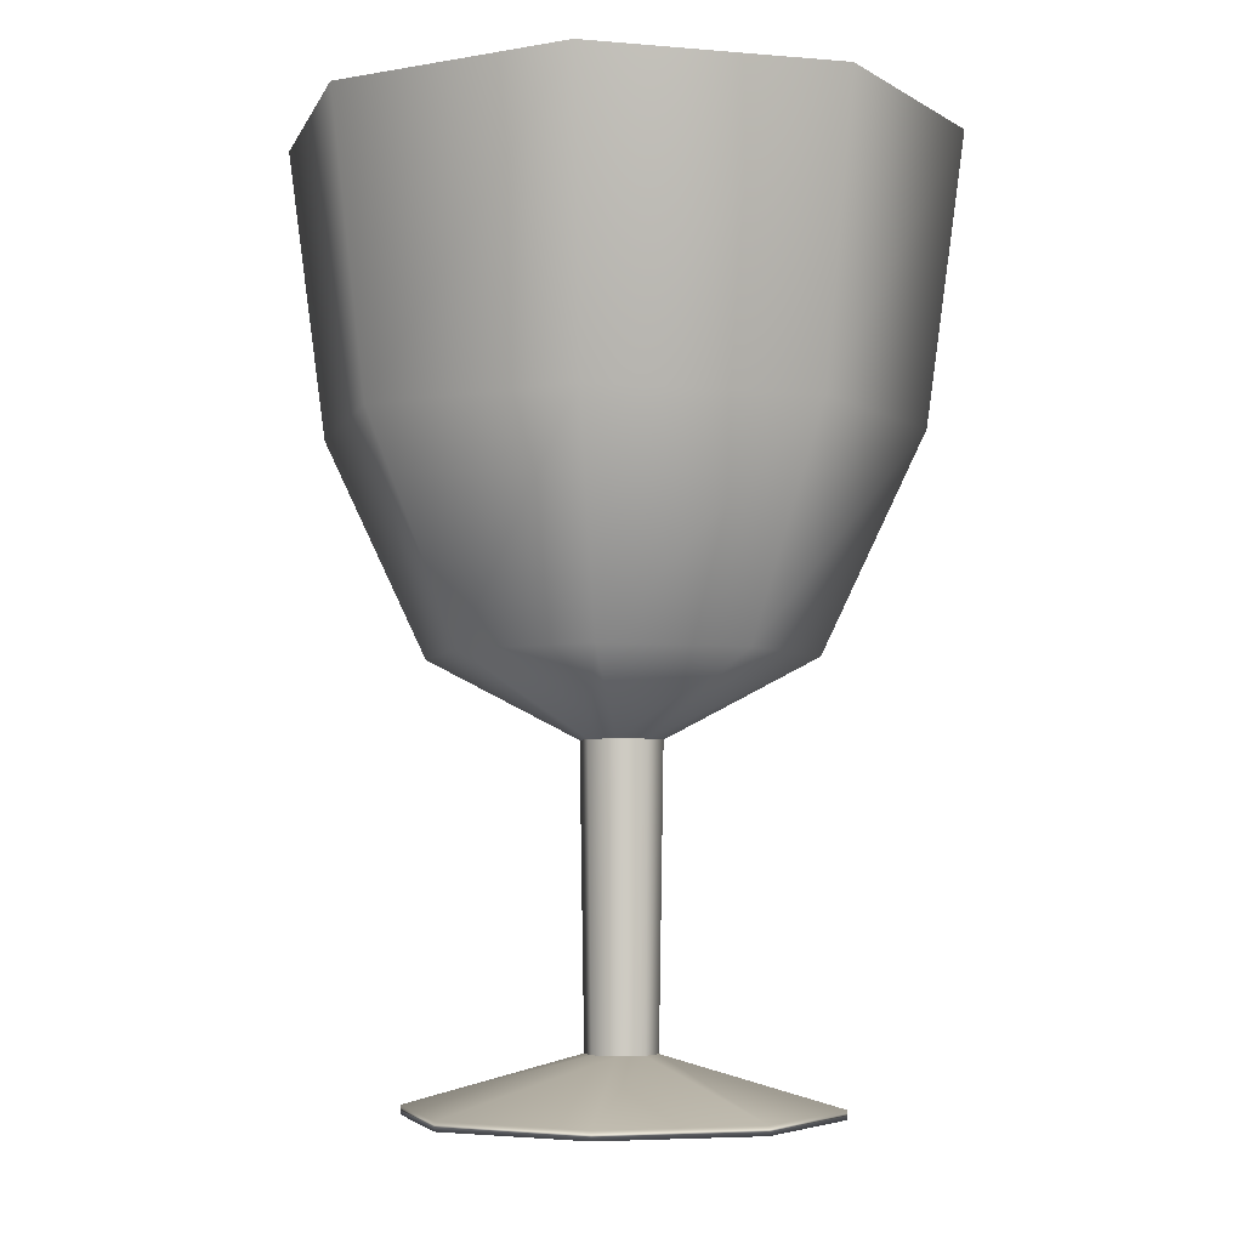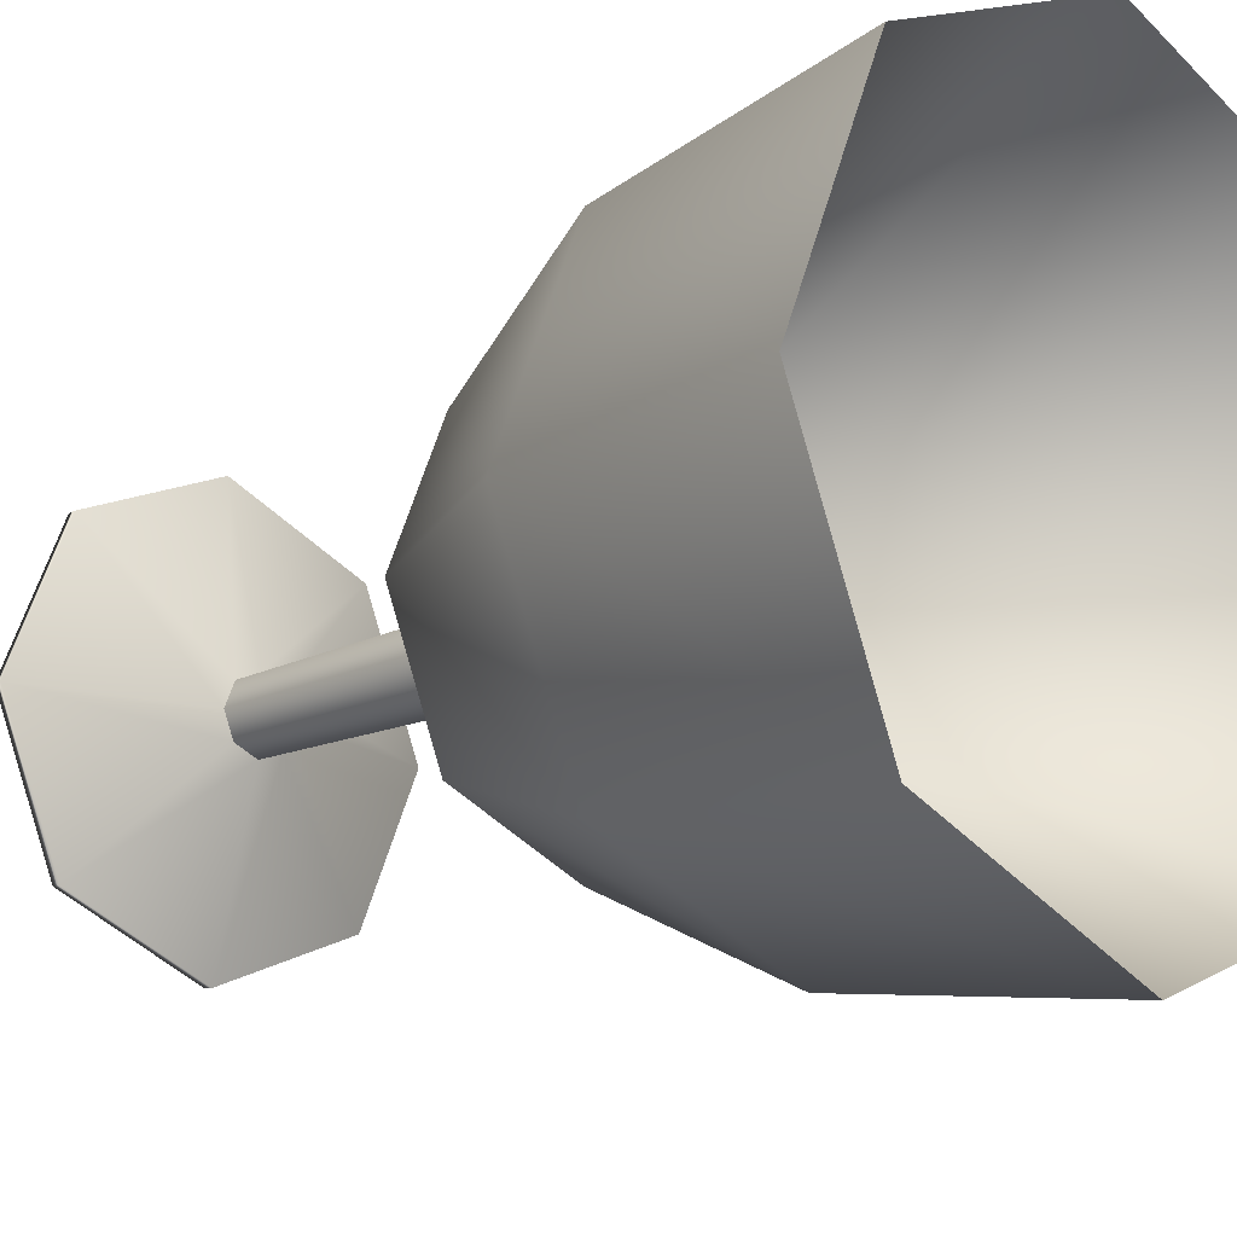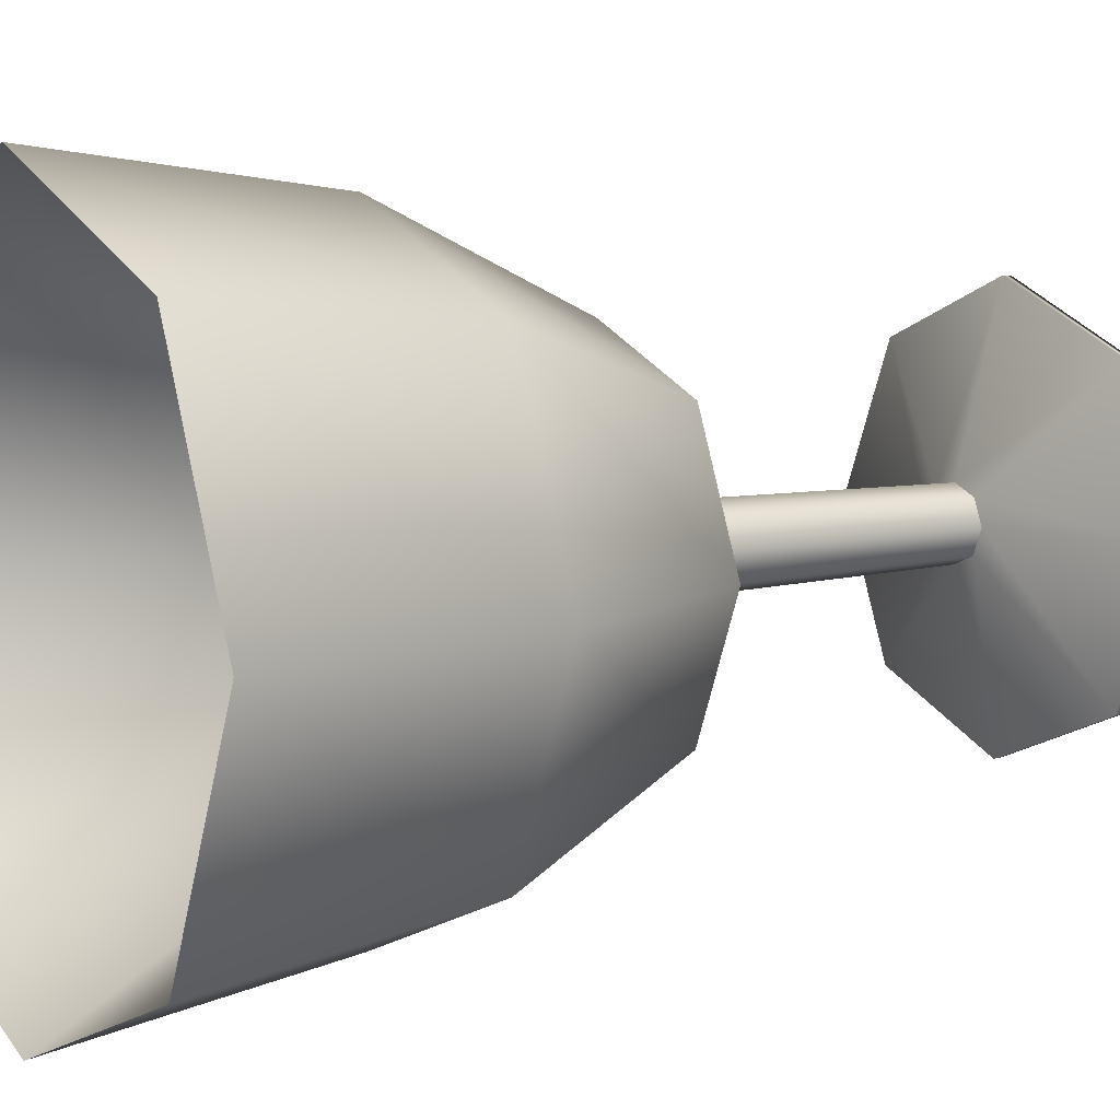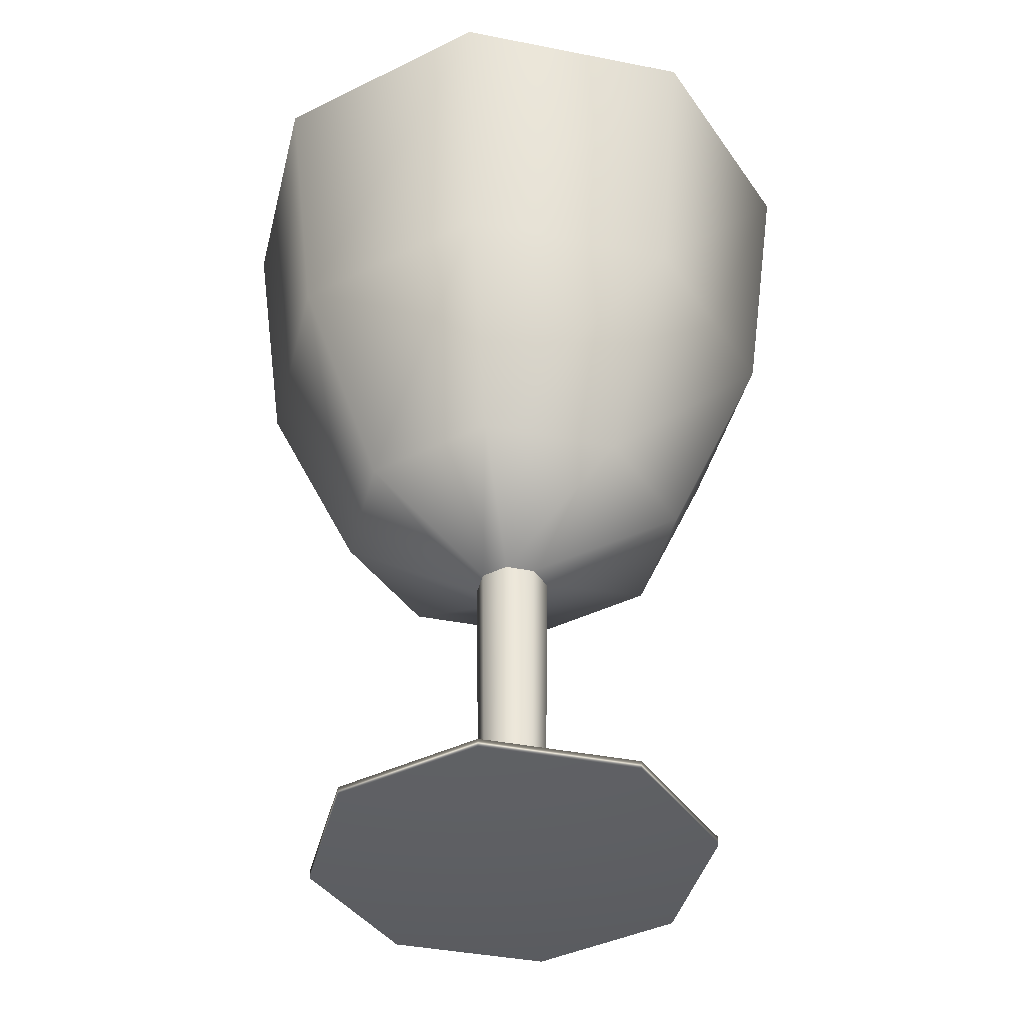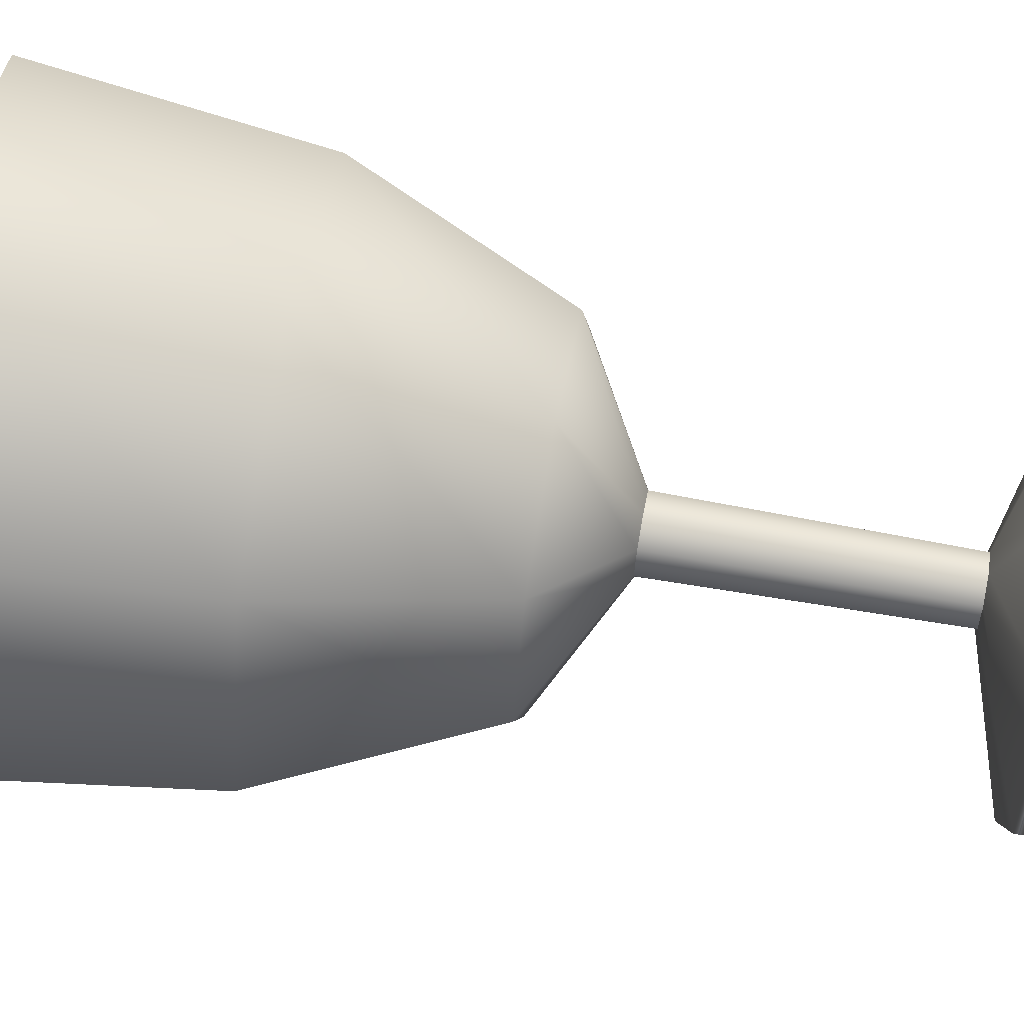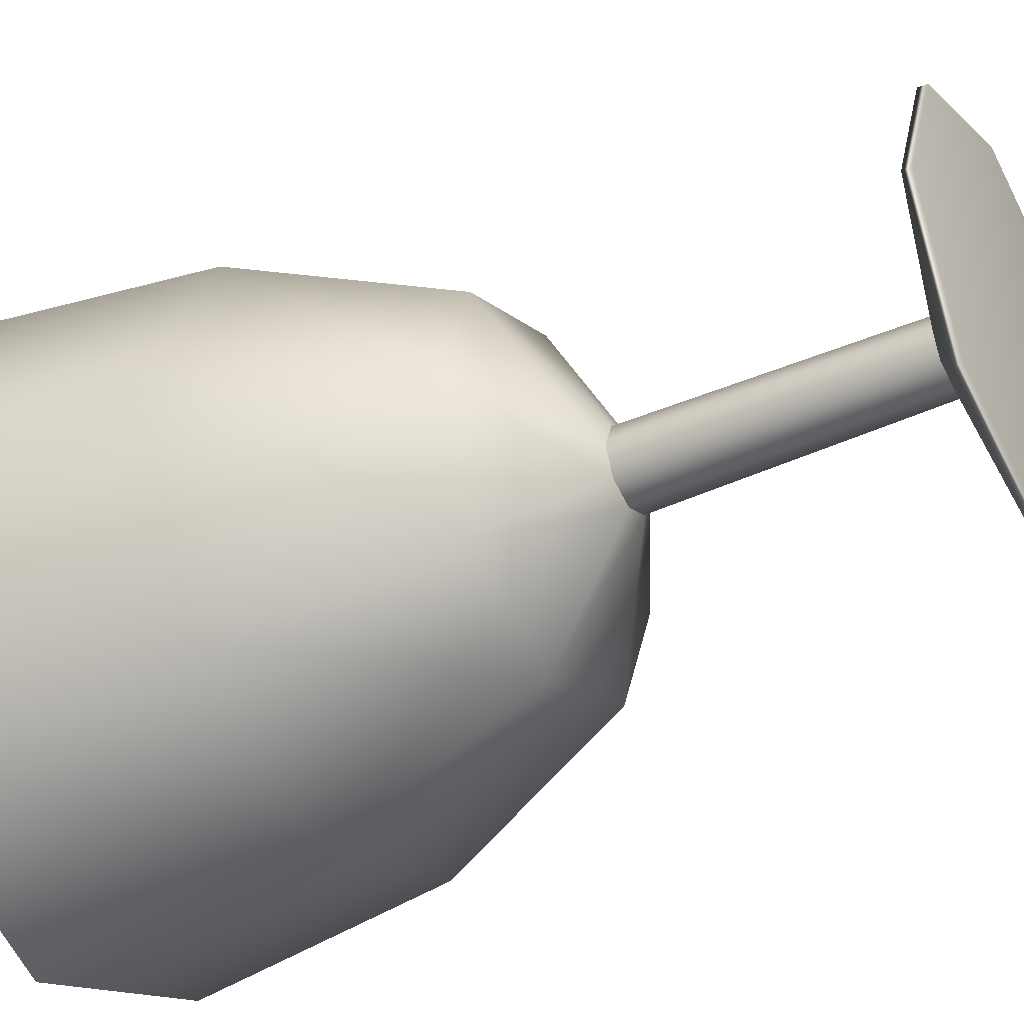
<metadata>
{"format":"obj","ext":"obj","renderer":"f3d","projection":"perspective","resolution":1024,"background":"white","views":[{"elev":-4.9,"azim":97.1,"up":"+Y"},{"elev":-15.4,"azim":135.7,"up":"+Z"},{"elev":7.9,"azim":-123.9,"up":"+Z"},{"elev":-40.1,"azim":143.8,"up":"+Y"},{"elev":65.6,"azim":-79.6,"up":"+Z"},{"elev":-38.9,"azim":-60.4,"up":"+Z"}]}
</metadata>
<code>
v 4.009 0 -4.009
v 0 0 -5.669
v -4.009 0 -4.009
v -5.669 0 0
v -4.009 0 4.009
v 0 0 5.669
v 4.009 0 4.009
v 5.669 0 0
v 6.263 25.11 -6.263
v 0 25.11 -8.857
v -6.263 25.11 -6.263
v -8.857 25.11 0
v -6.263 25.11 6.263
v 0 25.11 8.857
v 6.263 25.11 6.263
v 8.857 25.11 0
v 0 0 0
v 0 8.933 0
v 0 9.518 1.079
v -0.763 9.518 0.763
v -1.079 9.518 0
v -0.763 9.518 -0.763
v 0 9.518 -1.079
v 0.763 9.518 -0.763
v 1.079 9.518 0
v 0.763 9.518 0.763
v 0 1.595 0.9549
v -0.6753 1.595 0.6753
v -0.9549 1.595 0
v -0.6753 1.595 -0.6753
v 0 1.595 -0.9549
v 0.6753 1.595 -0.6753
v 0.9549 1.595 0
v 0.6753 1.595 0.6753
v 0 0.25 5.683
v -4.019 0.25 4.019
v -5.683 0.25 0
v -4.019 0.25 -4.019
v 0 0.25 -5.683
v 4.019 0.25 -4.019
v 5.683 0.25 0
v 4.019 0.25 4.019
v 0 11.61 -5.094
v 3.602 11.61 -3.602
v 5.094 11.61 0
v 3.602 11.61 3.602
v 0 11.61 5.094
v -3.602 11.61 3.602
v -5.094 11.61 0
v -3.602 11.61 -3.602
v 0 17.38 7.821
v -5.53 17.38 5.53
v -7.821 17.38 0
v -5.53 17.38 -5.53
v 0 17.38 -7.821
v 5.53 17.38 -5.53
v 7.821 17.38 0
v 5.53 17.38 5.53
f 1 2 39 40
f 2 3 38 39
f 3 4 37 38
f 4 5 36 37
f 5 6 35 36
f 6 7 42 35
f 7 8 41 42
f 8 1 40 41
f 2 1 17
f 3 2 17
f 4 3 17
f 5 4 17
f 6 5 17
f 7 6 17
f 8 7 17
f 1 8 17
f 9 10 18
f 10 11 18
f 11 12 18
f 12 13 18
f 13 14 18
f 14 15 18
f 15 16 18
f 16 9 18
f 20 19 47 48
f 21 20 48 49
f 22 21 49 50
f 23 22 50 43
f 24 23 43 44
f 25 24 44 45
f 26 25 45 46
f 19 26 46 47
f 28 27 19 20
f 29 28 20 21
f 30 29 21 22
f 31 30 22 23
f 32 31 23 24
f 33 32 24 25
f 34 33 25 26
f 27 34 26 19
f 36 35 27 28
f 37 36 28 29
f 38 37 29 30
f 39 38 30 31
f 40 39 31 32
f 41 40 32 33
f 42 41 33 34
f 35 42 34 27
f 44 43 55 56
f 45 44 56 57
f 46 45 57 58
f 47 46 58 51
f 48 47 51 52
f 49 48 52 53
f 50 49 53 54
f 43 50 54 55
f 52 51 14 13
f 53 52 13 12
f 54 53 12 11
f 55 54 11 10
f 56 55 10 9
f 57 56 9 16
f 58 57 16 15
f 51 58 15 14

</code>
